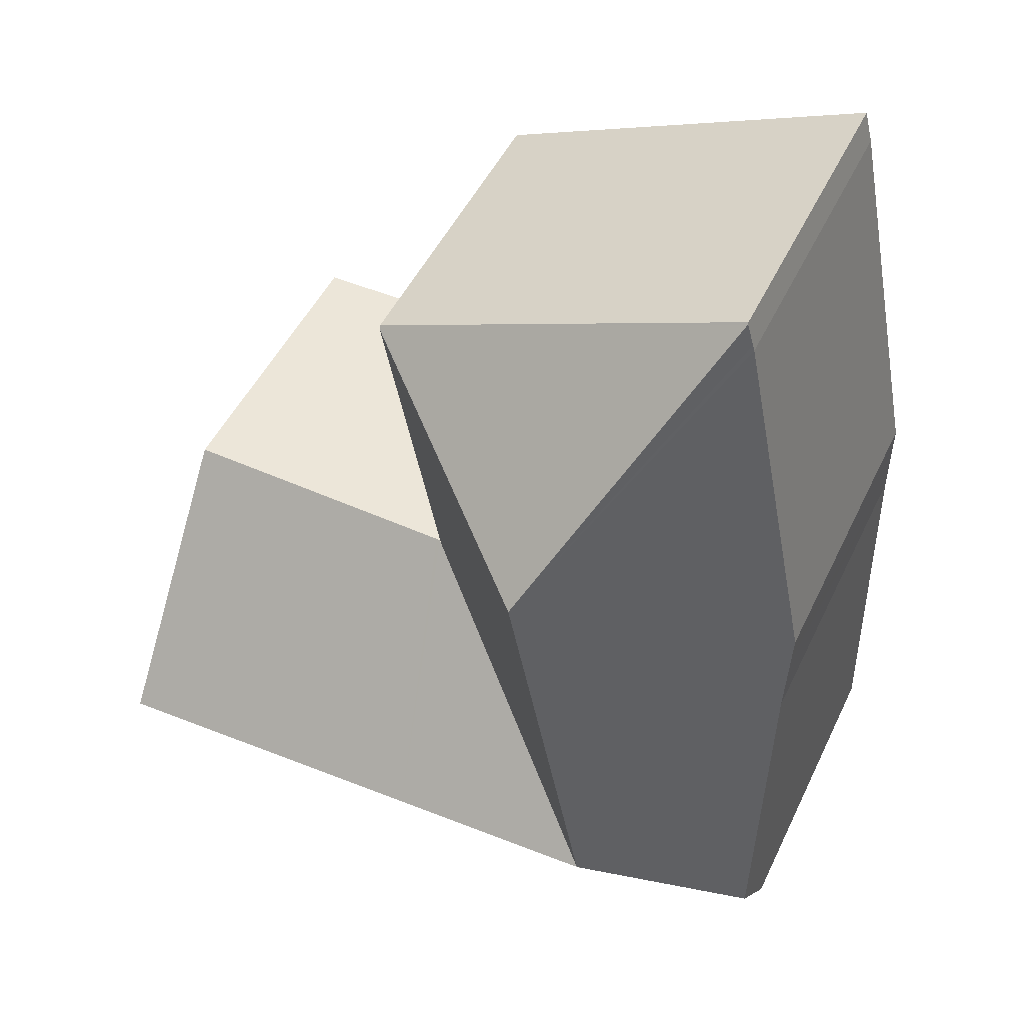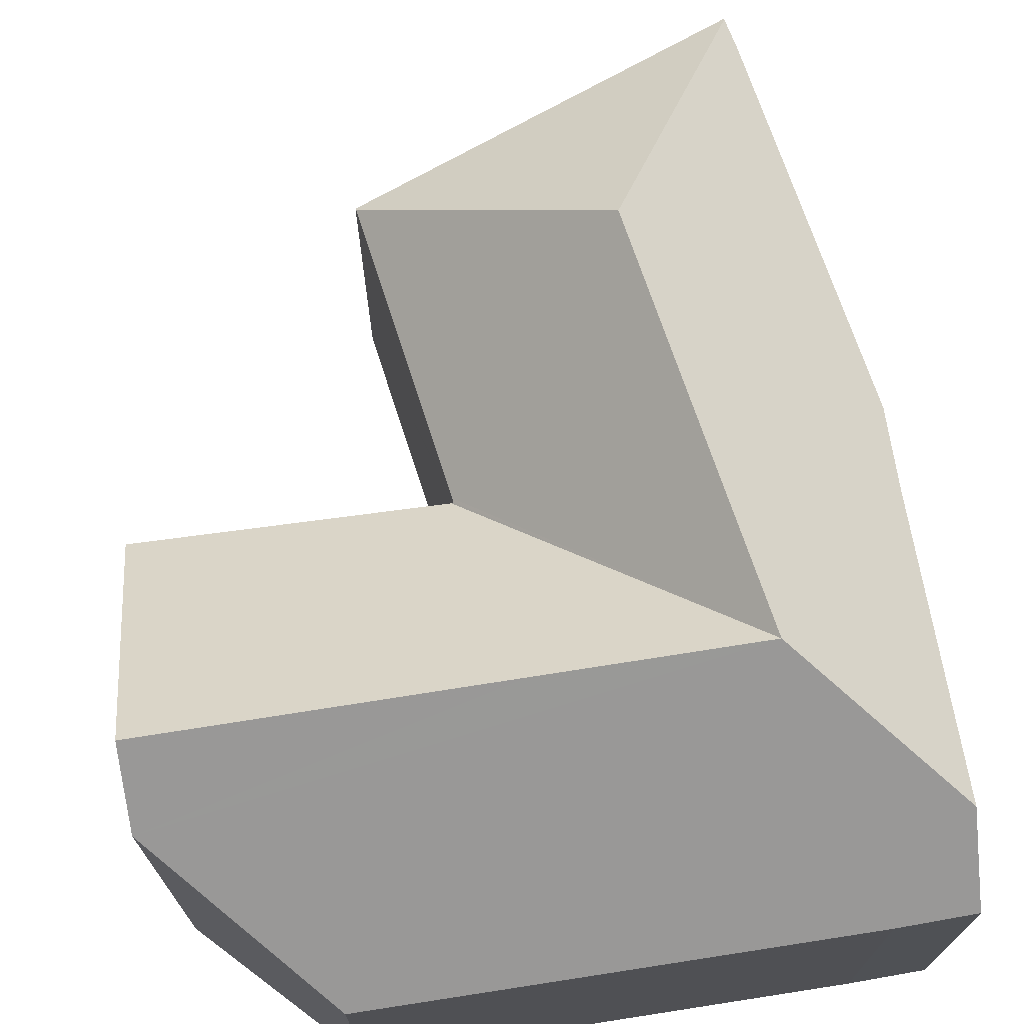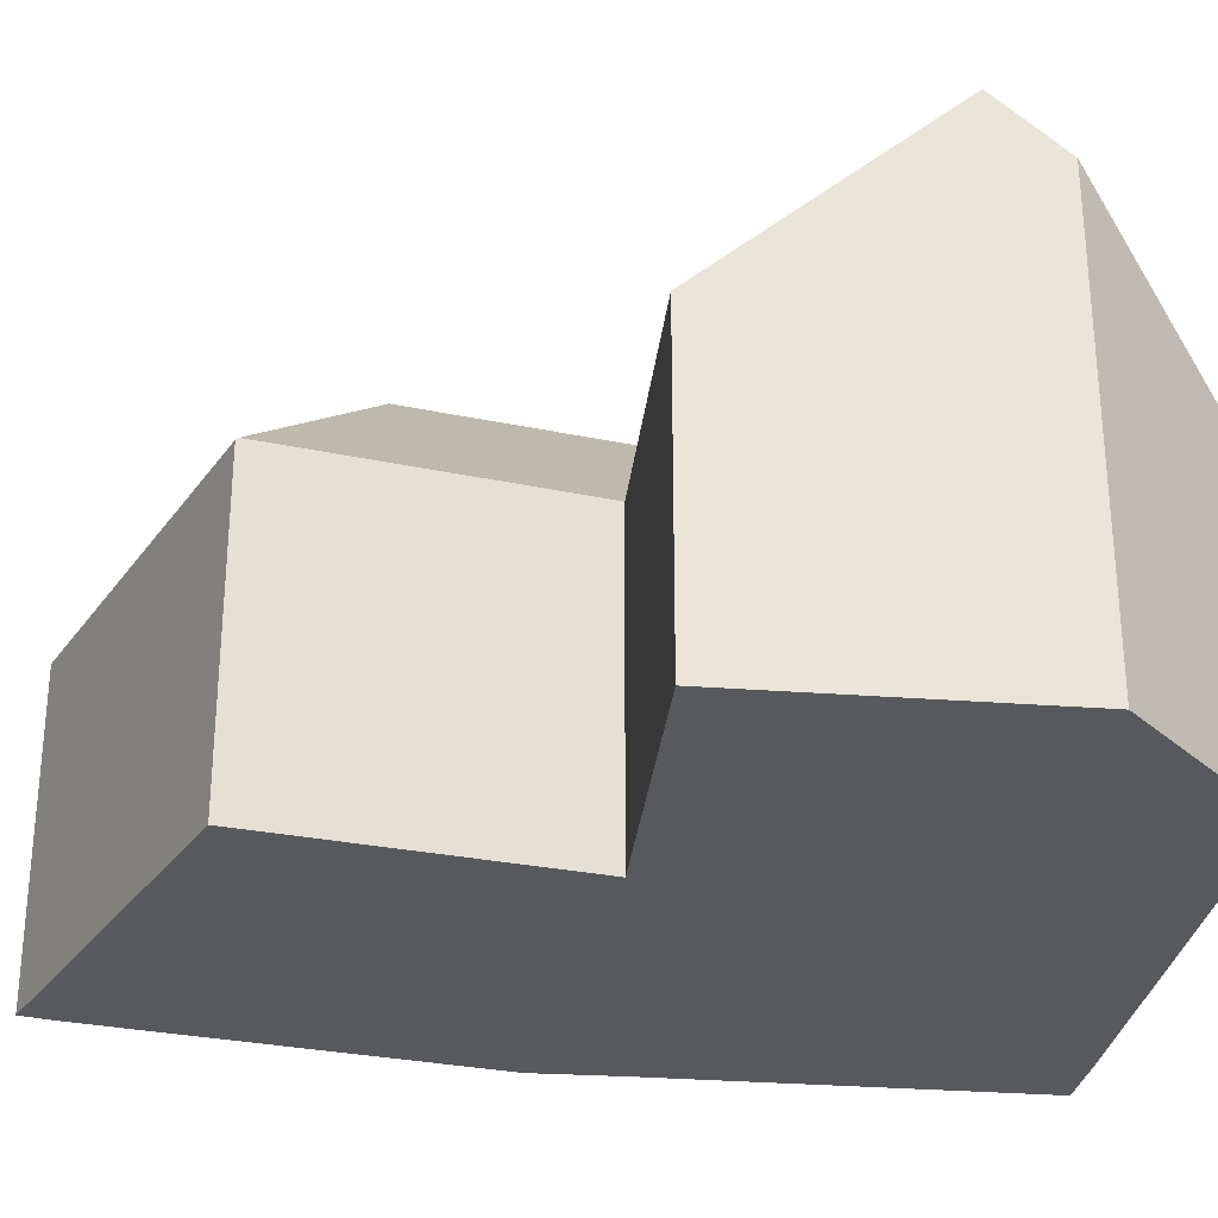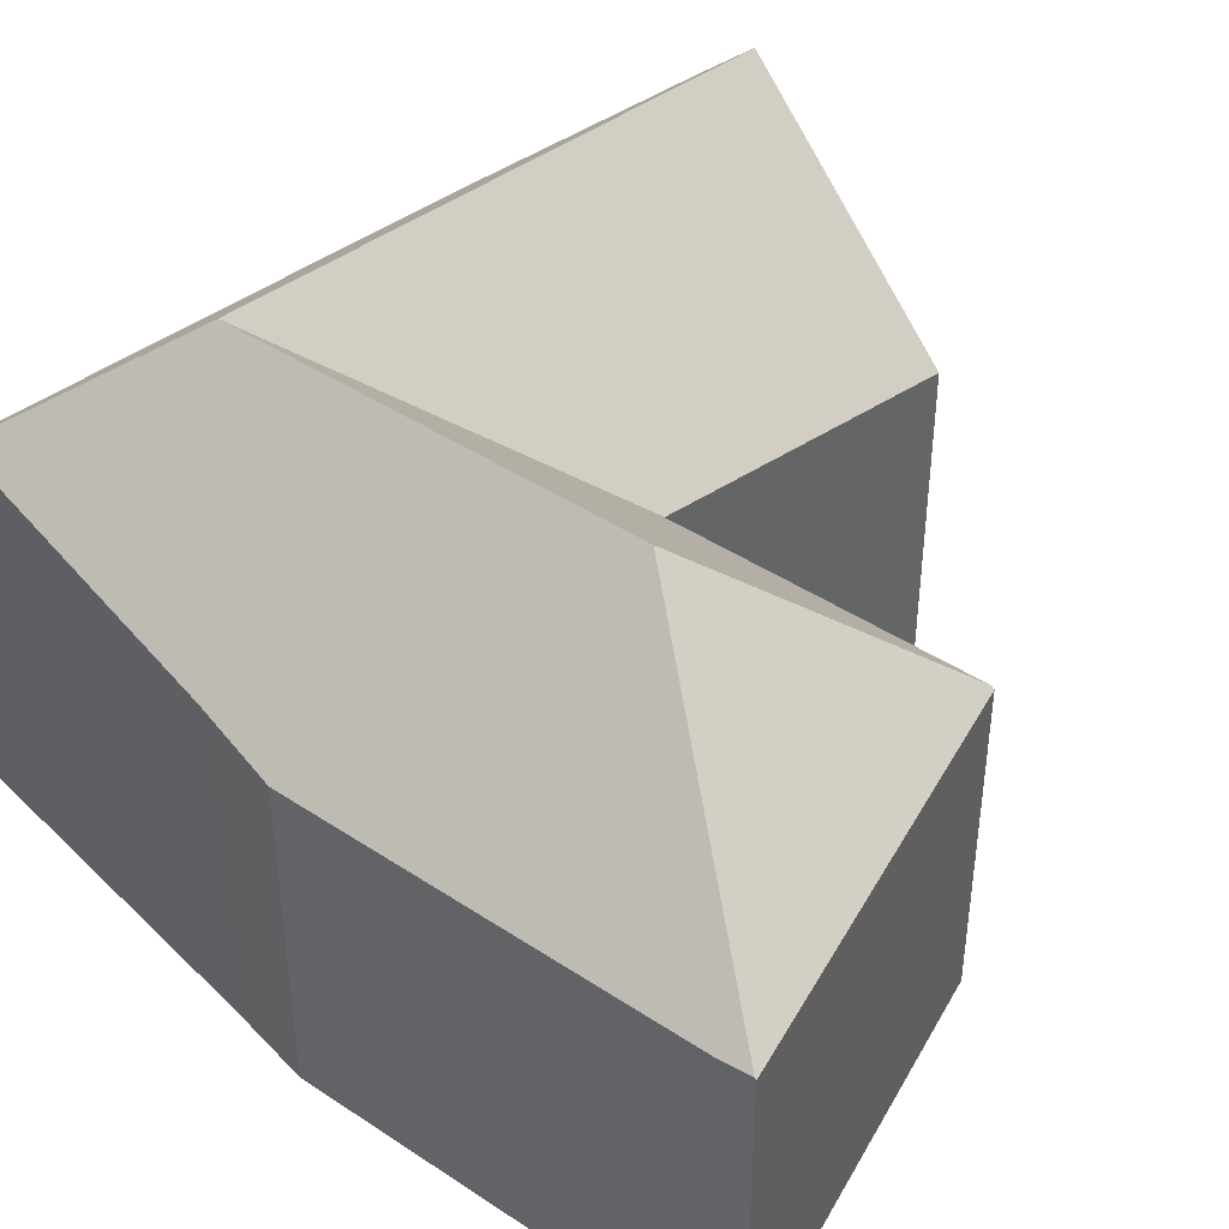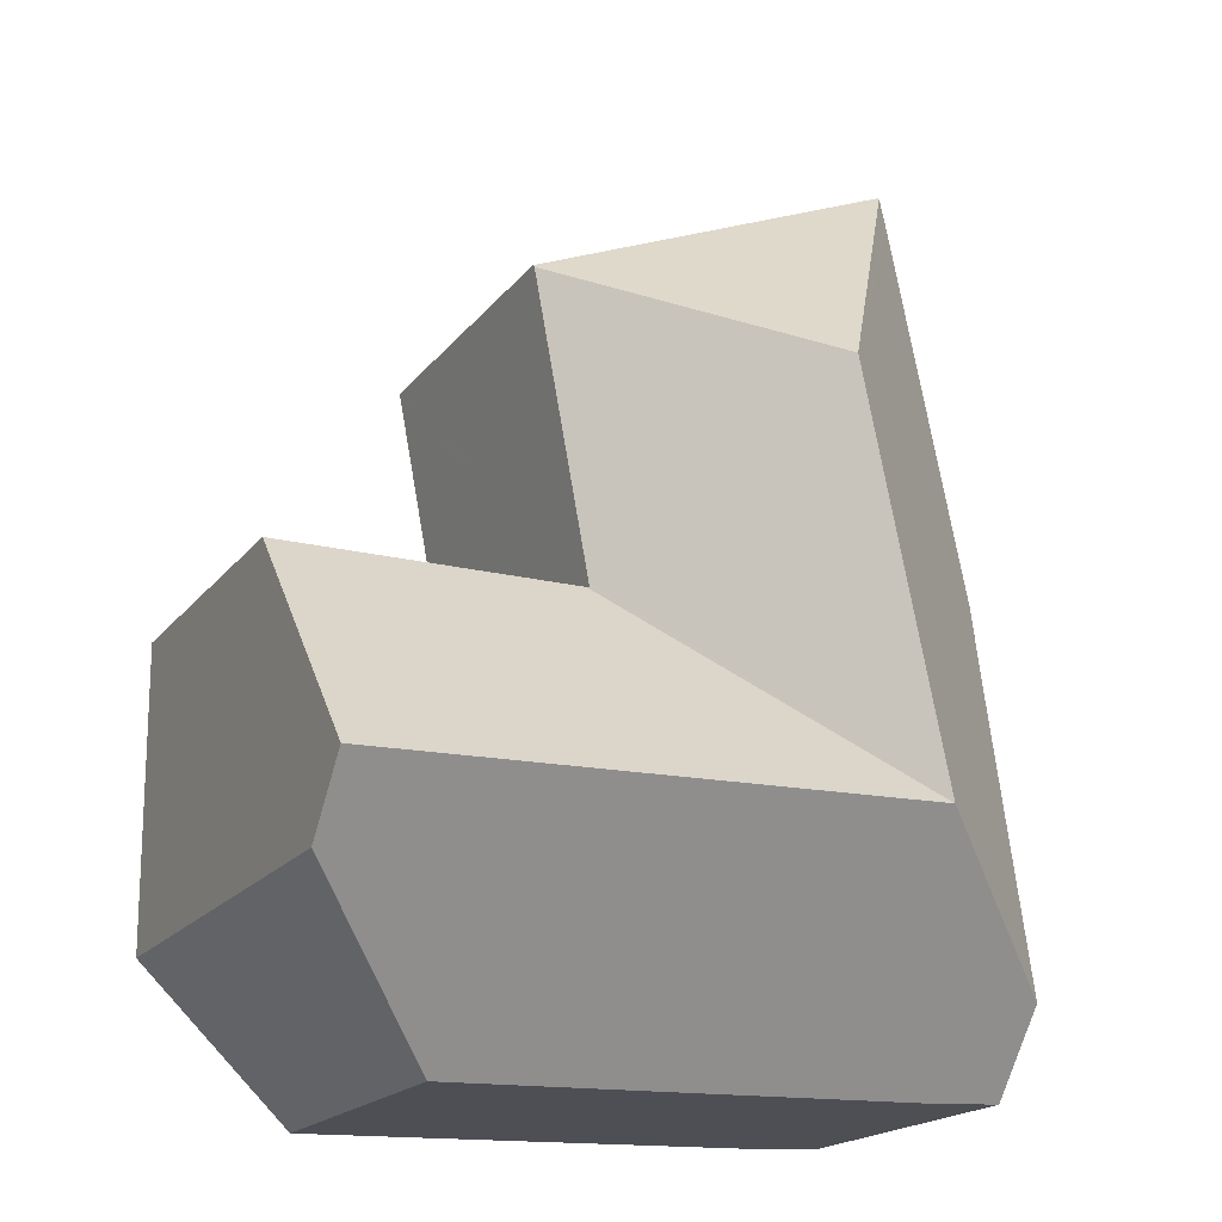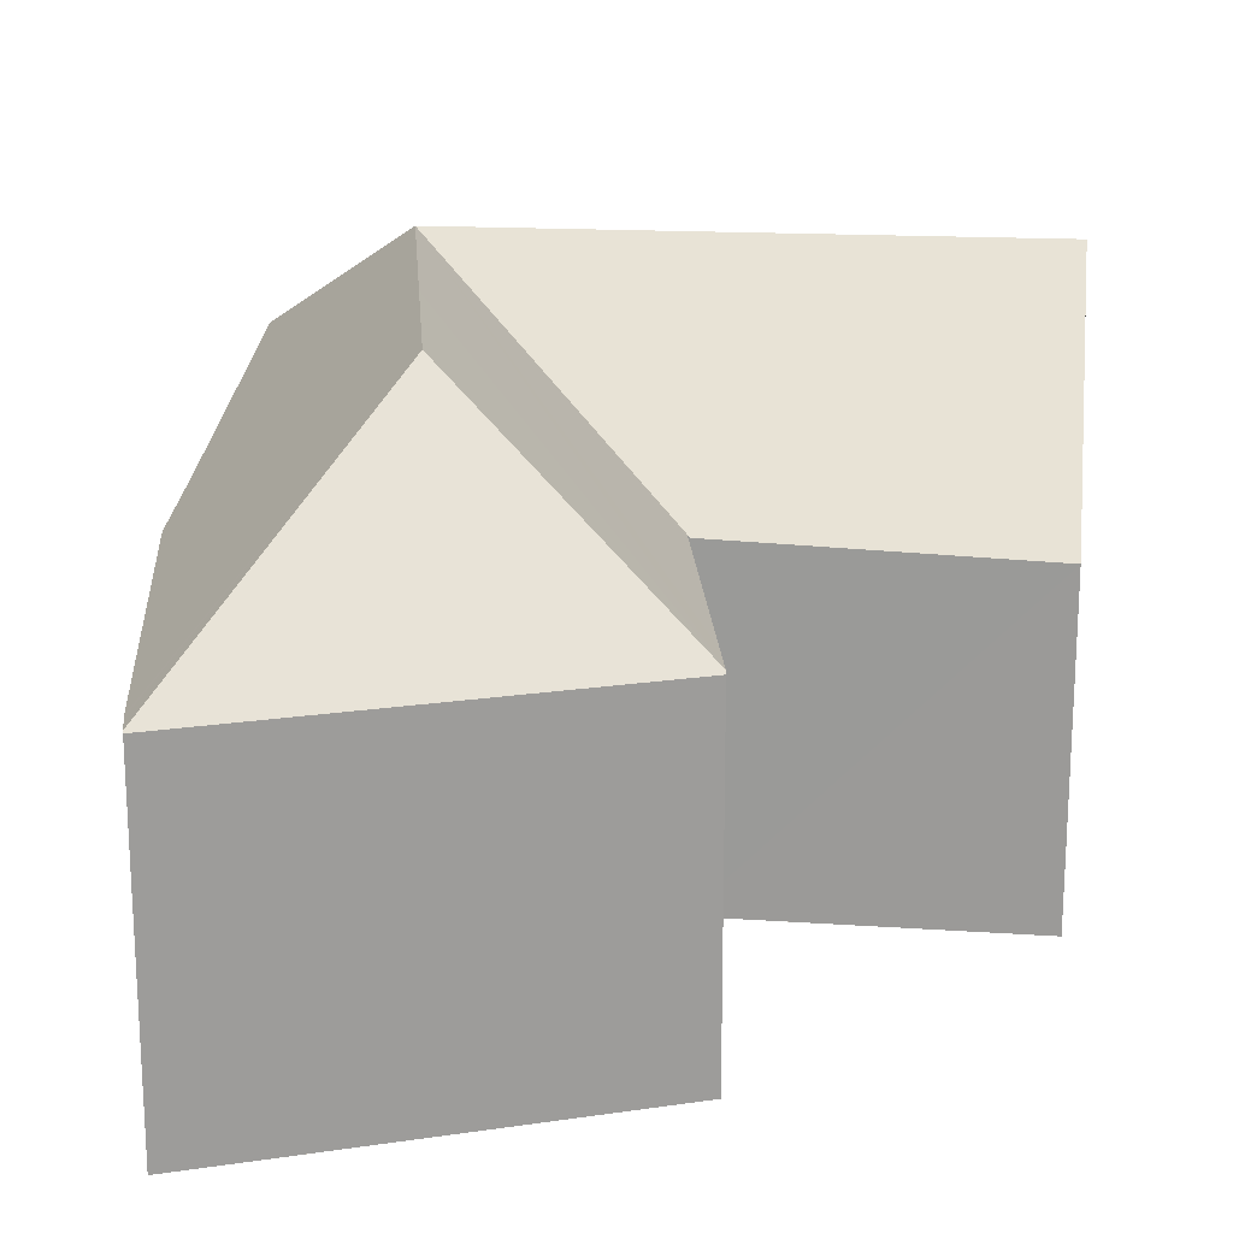
<metadata>
{"format":"obj","ext":"obj","renderer":"f3d","projection":"perspective","resolution":1024,"background":"white","views":[{"elev":49.0,"azim":-155.1,"up":"+Z"},{"elev":71.4,"azim":173.0,"up":"+Y"},{"elev":-29.4,"azim":84.1,"up":"+Y"},{"elev":42.5,"azim":-40.1,"up":"+Y"},{"elev":-19.3,"azim":153.6,"up":"+Z"},{"elev":19.4,"azim":7.3,"up":"+Y"}]}
</metadata>
<code>
v  0.022 6.606 1.345
v  1.296 5.434 -0.068
v  0 5.454 3.34e-16
v  5.504 5.444 -0.203
v  9.361 5.454 -0.326
v  2.695 8.632 3.618
v  11.95 7.66 2.16
v  6.255 8.632 3.494
v  11.96 8.632 3.295
v  4.06 8.632 10.34
v  1.445 5.447 14.58
v  1.552 5.468 14.99
v  1.417 5.442 14.47
v  0.094 5.442 7.958
v  0.098 5.522 7.543
v  0.107 5.725 6.5
v  3.469 8.632 7.426
v  7.905 5.444 12.35
v  1.558 5.444 15.02
v  7.897 5.484 12.31
v  6.914 5.441 7.237
v  6.952 5.406 7.237
v  6.927 5.441 7.305
v  7.755 5.478 11.58
v  11.99 5.348 7.129
v  8.919 5.348 7.236
v  11.99 5.258 7.234
v  7.015 5.404 7.237
v  1.558 -9.197e-16 15.02
v  7.905 -7.564e-16 12.35
v  7.897 -7.538e-16 12.31
v  6.914 -4.431e-16 7.237
v  7.755 -7.091e-16 11.58
v  6.927 -4.473e-16 7.305
v  11.99 -4.43e-16 7.234
v  11.96 -2.018e-16 3.295
v  11.95 -1.323e-16 2.16
v  11.99 -4.365e-16 7.129
v  6.952 -4.431e-16 7.237
v  7.015 -4.431e-16 7.237
v  8.919 -4.431e-16 7.236
v  9.361 1.996e-17 -0.326
v  5.504 1.243e-17 -0.203
v  1.296 4.164e-18 -0.068
v  0 0 0
v  1.552 -9.182e-16 14.99
v  0.107 -3.98e-16 6.5
v  0.022 -8.236e-17 1.345
v  0.094 -4.873e-16 7.958
v  0.098 -4.619e-16 7.543
v  1.417 -8.862e-16 14.47
v  1.445 -8.928e-16 14.58
g defaultobject
f 1 2 3
f 2 1 4
f 4 1 5
f 5 1 6
f 5 6 7
f 7 6 8
f 7 8 9
f 10 11 12
f 11 10 13
f 13 10 14
f 14 10 15
f 15 10 16
f 16 10 1
f 1 10 17
f 1 17 6
f 18 12 19
f 12 18 10
f 10 18 20
f 6 21 22
f 21 6 23
f 23 6 24
f 24 6 20
f 20 6 17
f 20 17 10
f 25 26 27
f 26 25 9
f 26 9 28
f 28 9 8
f 28 8 22
f 22 8 6
f 29 18 19
f 18 29 30
f 18 24 20
f 24 18 30
f 24 30 23
f 23 30 21
f 21 30 31
f 21 31 32
f 32 31 33
f 32 33 34
f 25 7 9
f 7 25 27
f 7 27 35
f 7 35 36
f 7 36 37
f 36 35 38
f 32 22 21
f 22 32 28
f 28 32 26
f 26 32 27
f 27 32 35
f 35 32 39
f 35 39 40
f 35 40 41
f 37 5 7
f 5 37 42
f 42 4 5
f 4 42 2
f 2 42 43
f 2 43 44
f 2 45 3
f 45 2 44
f 46 19 12
f 19 46 29
f 3 16 1
f 16 3 45
f 16 45 47
f 47 45 48
f 47 15 16
f 15 47 14
f 14 47 49
f 49 47 50
f 49 13 14
f 13 49 51
f 11 46 12
f 46 11 13
f 46 13 51
f 46 51 52
f 44 48 45
f 48 44 43
f 48 43 42
f 48 42 47
f 47 42 37
f 47 37 36
f 47 36 38
f 47 38 32
f 47 32 50
f 50 32 49
f 32 38 40
f 40 38 41
f 41 38 35
f 32 51 49
f 51 32 34
f 51 34 33
f 51 33 30
f 51 30 52
f 52 30 46
f 46 30 29

</code>
